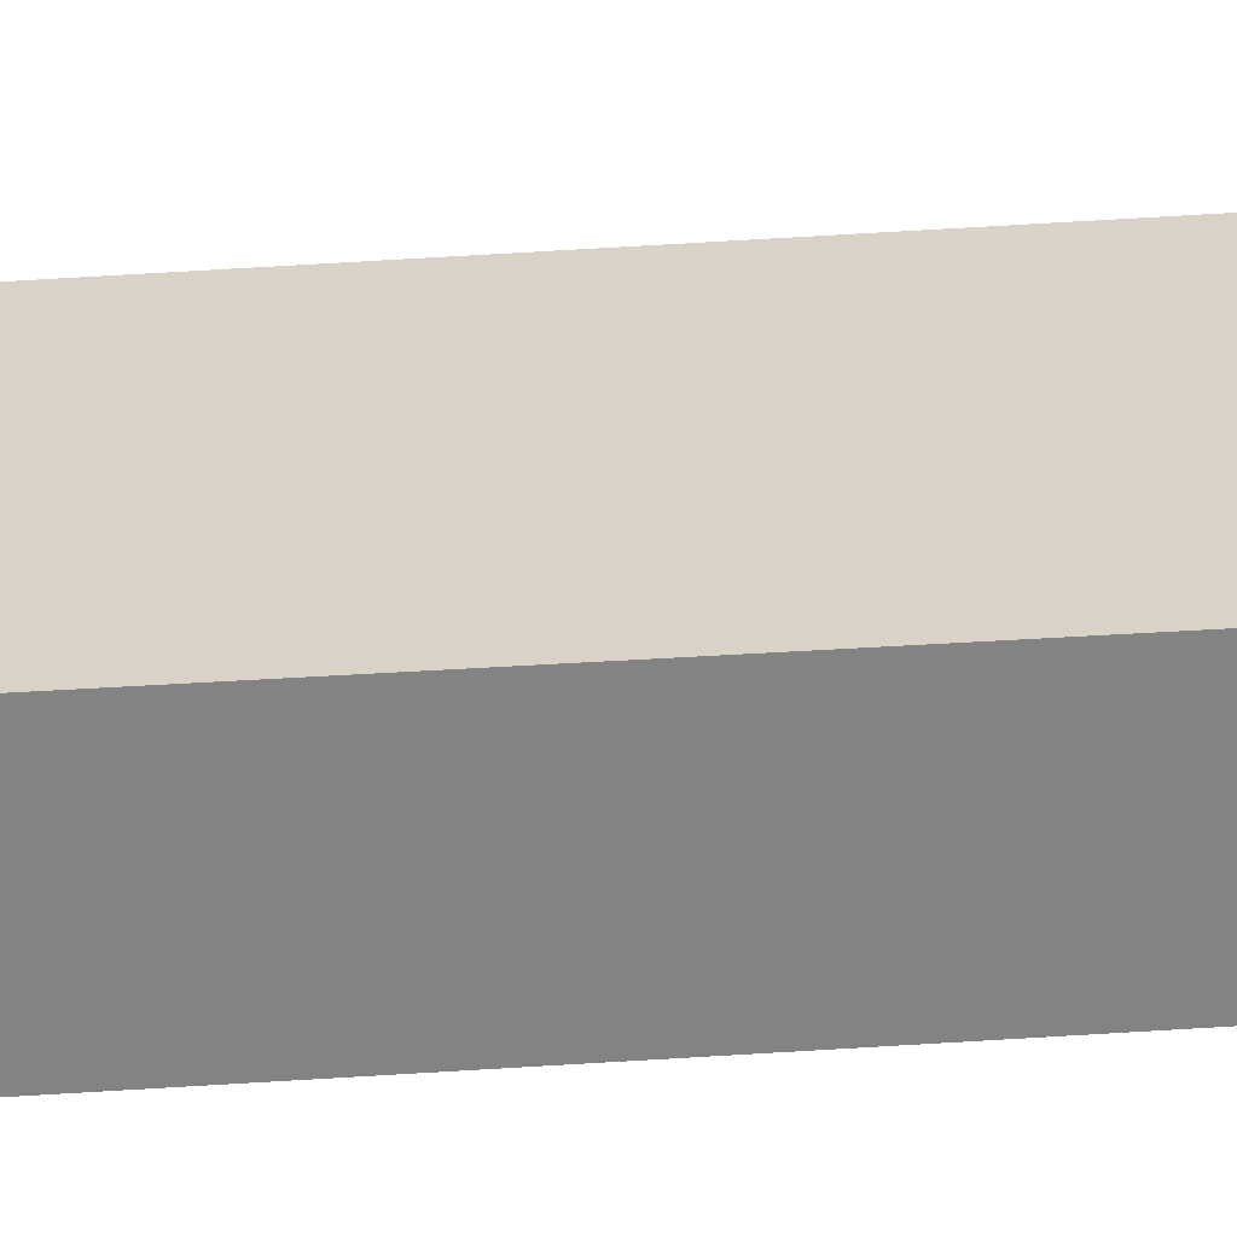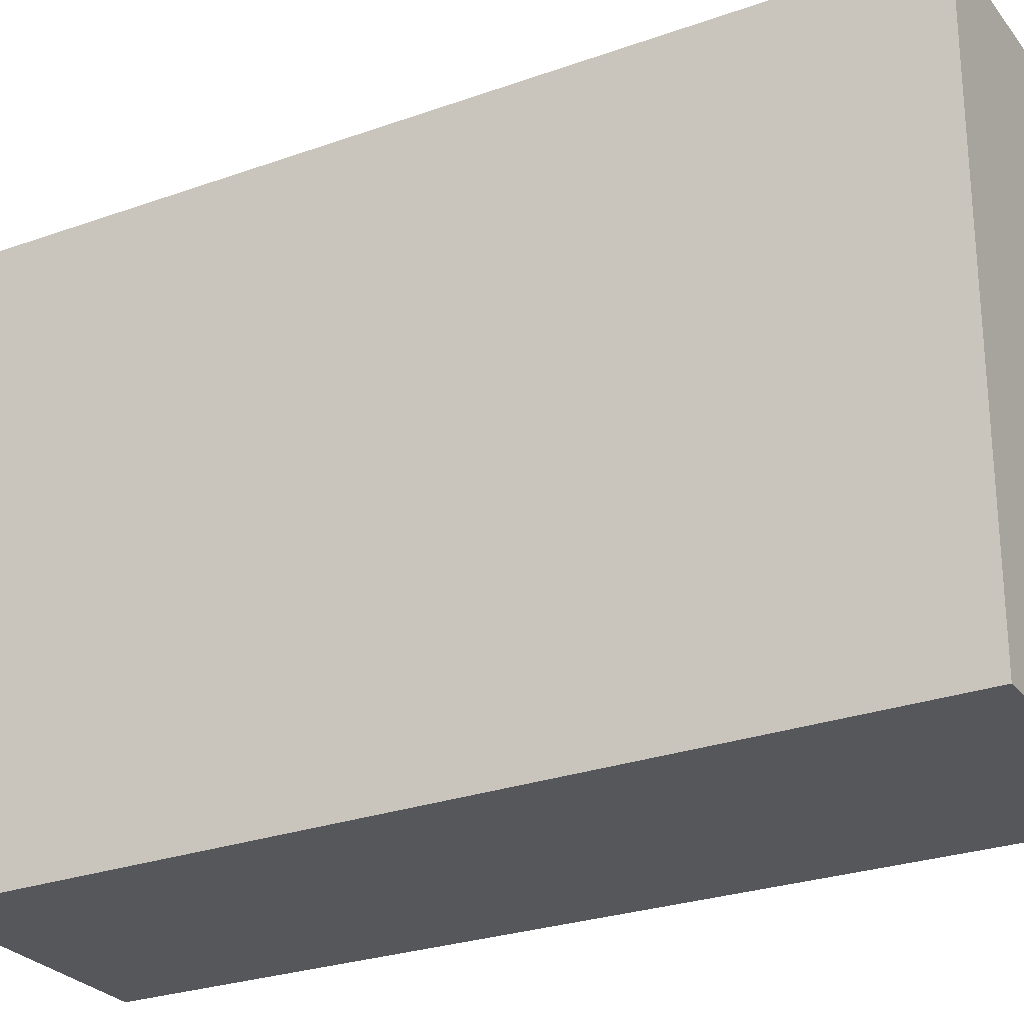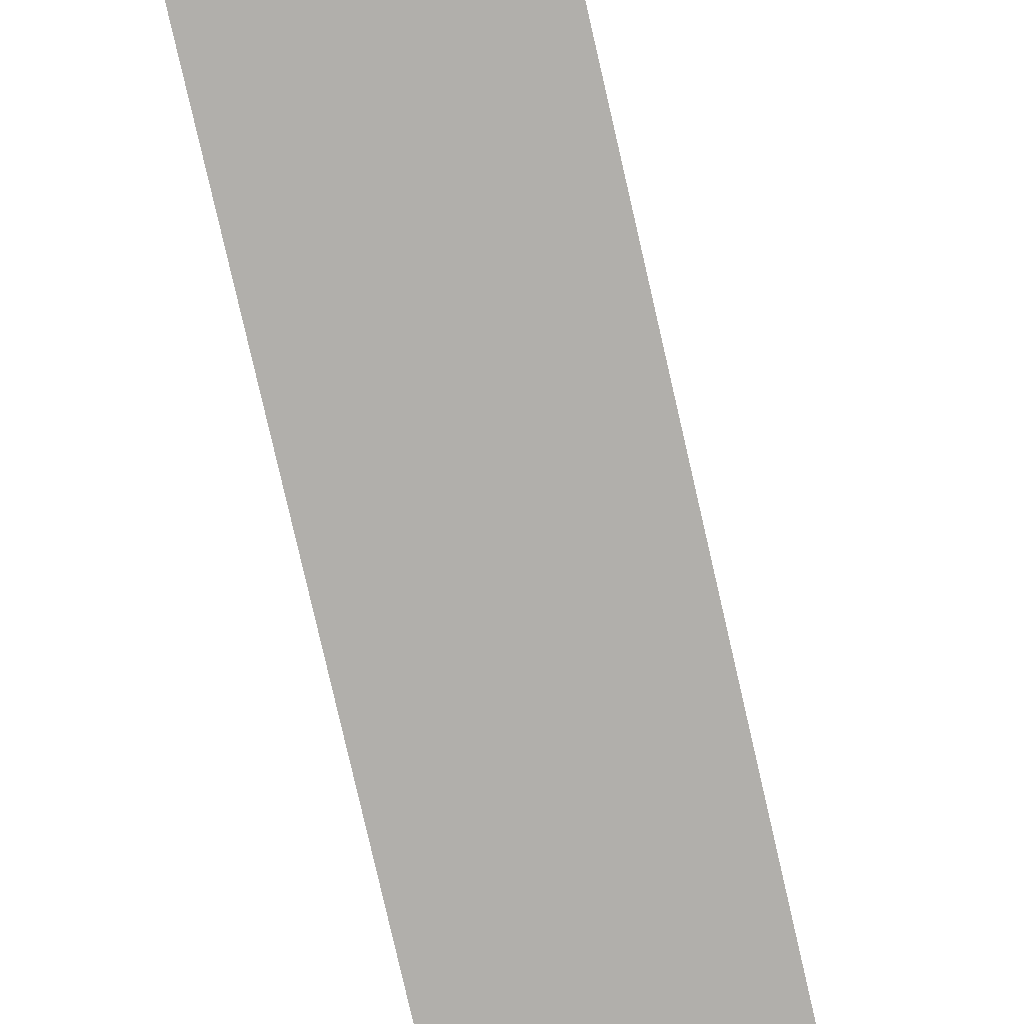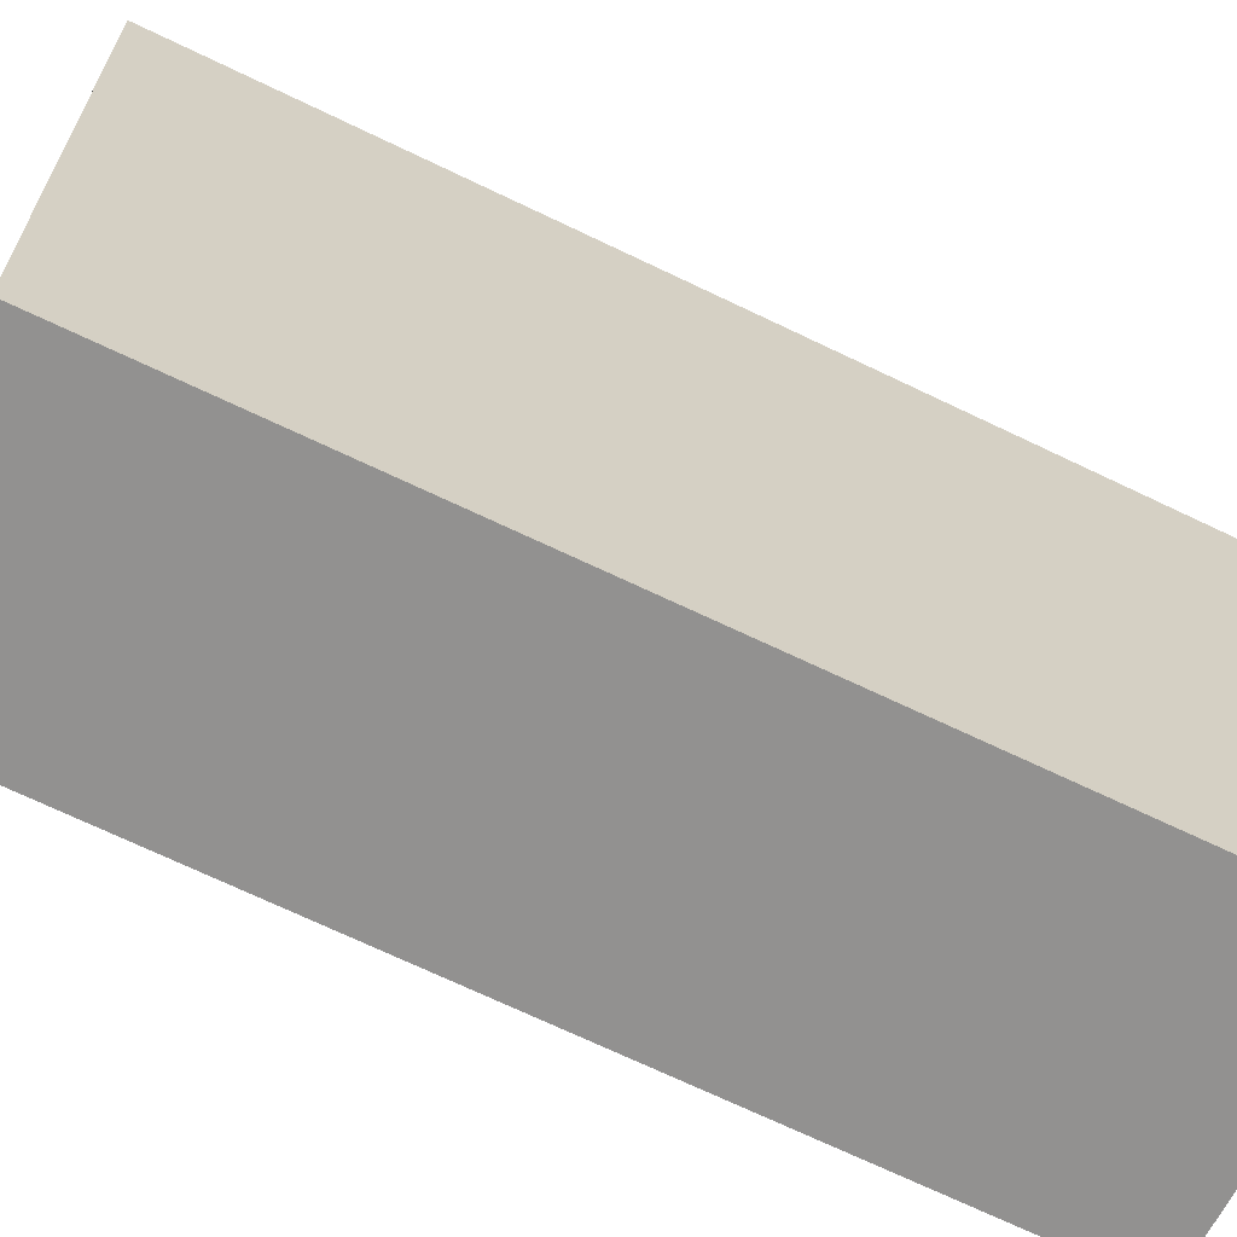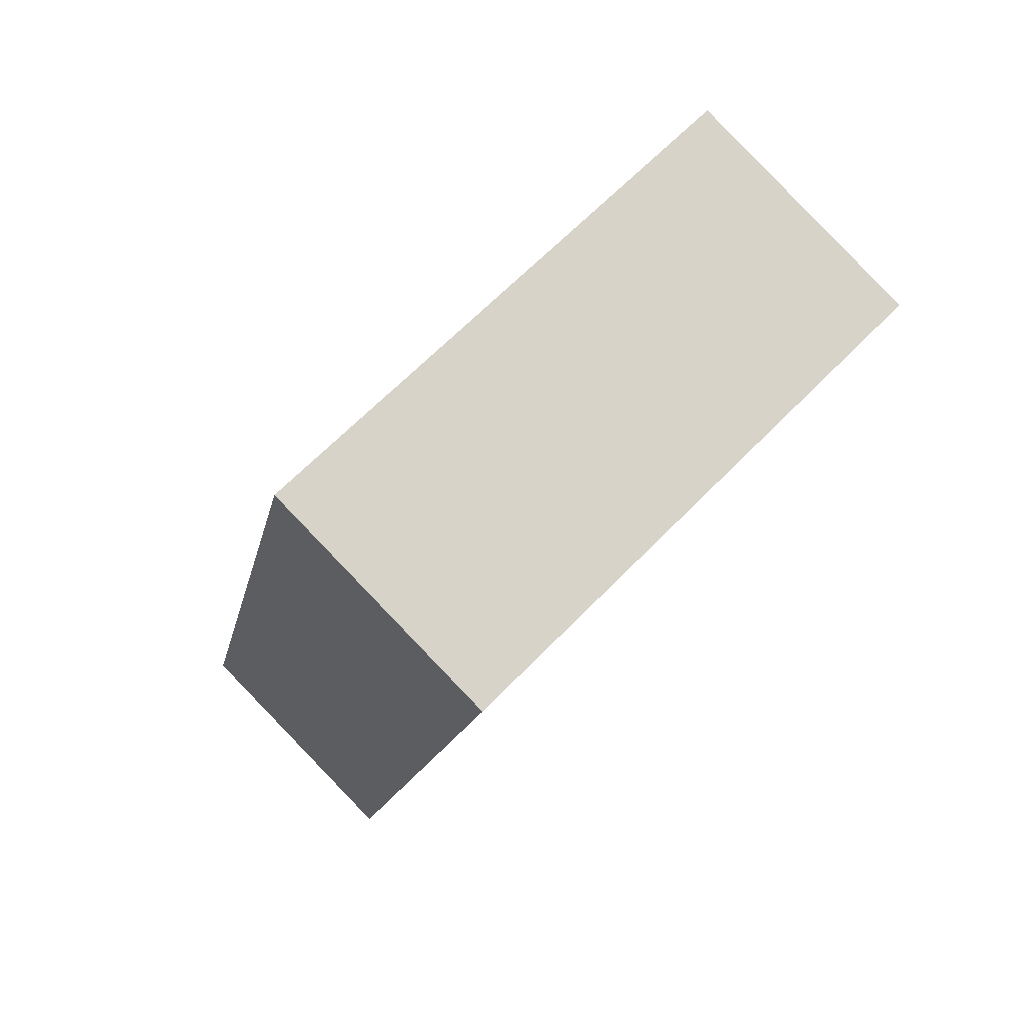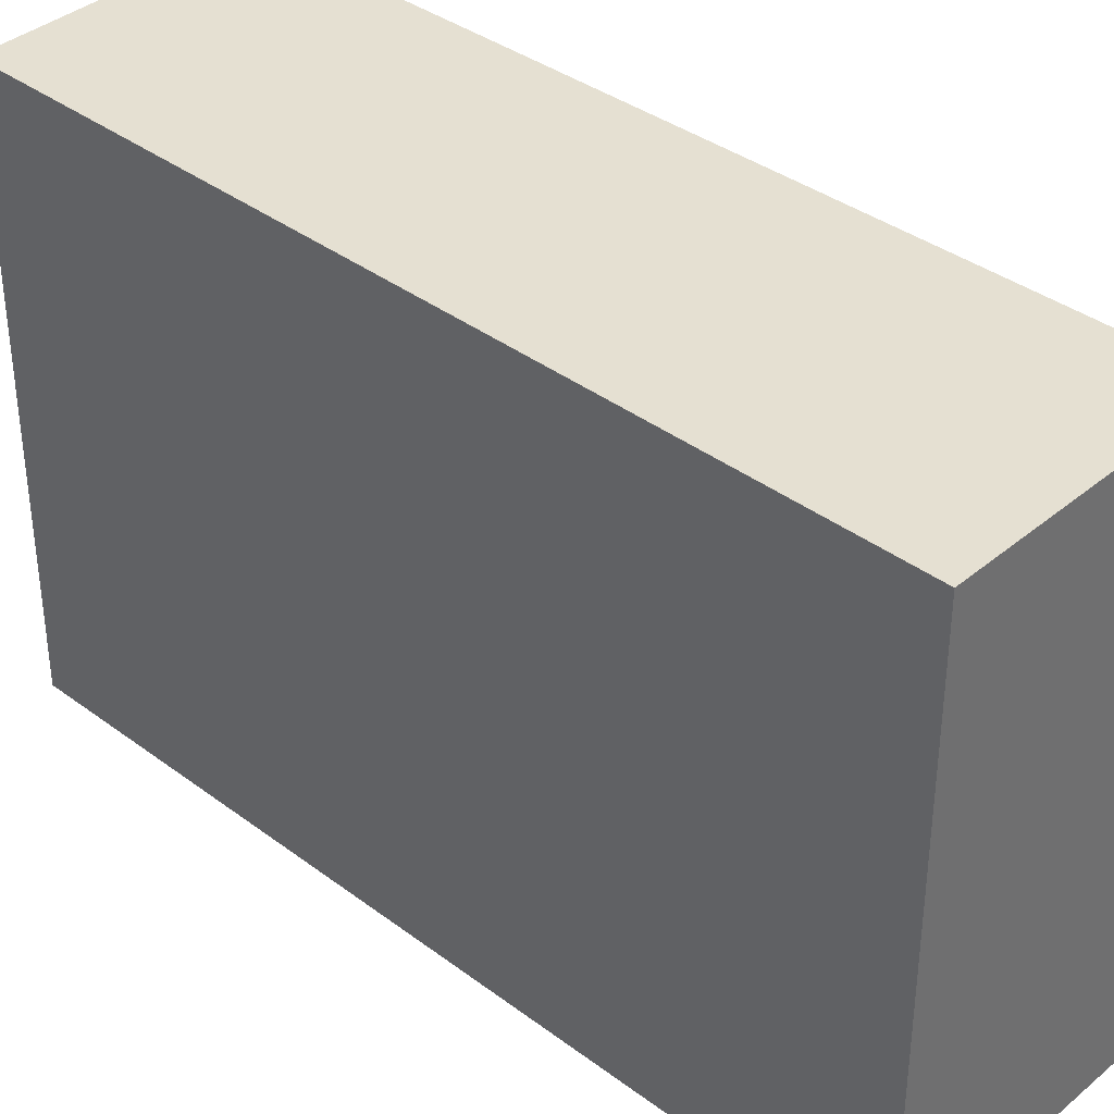
<metadata>
{"format":"obj","ext":"obj","renderer":"f3d","projection":"perspective","resolution":1024,"background":"white","views":[{"elev":-61.0,"azim":-71.4,"up":"+Y"},{"elev":-26.7,"azim":134.0,"up":"+Y"},{"elev":-78.3,"azim":27.7,"up":"+Y"},{"elev":-66.1,"azim":78.5,"up":"+Y"},{"elev":64.9,"azim":44.0,"up":"+Z"},{"elev":37.7,"azim":148.3,"up":"+Y"}]}
</metadata>
<code>
v  1.576 1.876 2.517
v  0 1.876 1.149e-16
v  0.742 1.876 2.743
v  0.862 1.876 -0.233
v  0.742 -1.68e-16 2.743
v  1.576 -1.541e-16 2.517
v  0.862 1.427e-17 -0.233
v  0 0 0
g defaultobject
f 1 2 3
f 2 1 4
f 5 1 3
f 1 5 6
f 6 4 1
f 4 6 7
f 7 2 4
f 2 7 8
f 8 3 2
f 3 8 5
f 8 6 5
f 6 8 7

</code>
